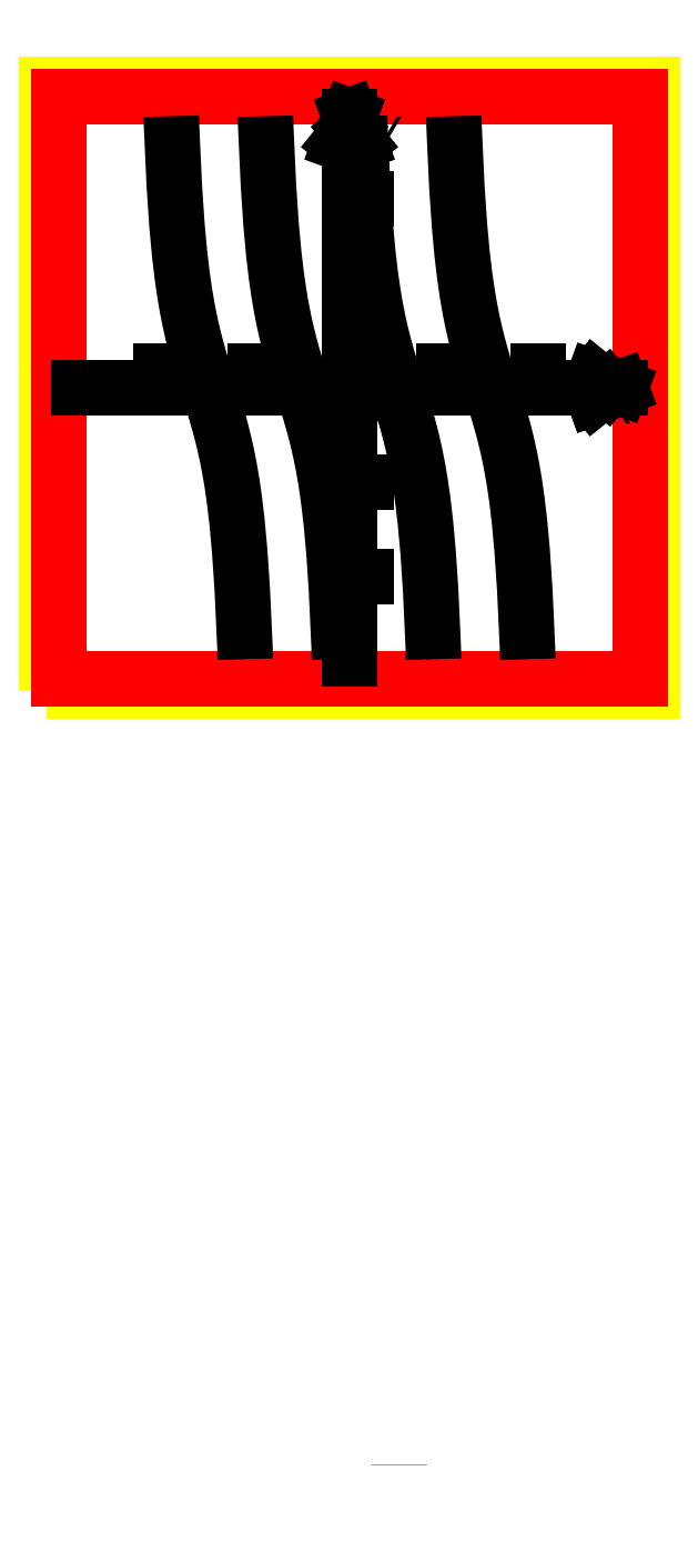
<metadata>
{"format":"dxf","ext":"dxf","renderer":"ezdxf+matplotlib","layout":"modelspace","background":"white","min_lineweight":24,"dpi":150}
</metadata>
<code>
0
SECTION
2
ENTITIES
0
LWPOLYLINE
8
0
90
        4
70
     1
43
0
10
0
20
0
10
1000
20
0
10
1000
20
1000
10
0
20
1000
0
LINE
8
1
10
20
20
20
30
0
11
980
21
20
31
0
0
LINE
8
1
10
980
20
20
30
0
11
980
21
980
31
0
0
LINE
8
1
10
980
20
980
30
0
11
20
21
980
31
0
0
LINE
8
1
10
20
20
980
30
0
11
20
21
20
31
0
0
LINE
8
3
10
51.96
20
500
30
0
11
948
21
500
31
0
0
LINE
8
3
10
500
20
948
30
0
11
500
21
51.96
31
0
0
HATCH
8
3
10
0
20
0
30
0
210
0
220
0
230
1
2
SOLID
70
     1
71
     0
91
        2
92
        7
72
     0
73
     1
93
        3
10
948
20
500
10
923.9
20
500
10
904
20
483.9
97
        0
92
        7
72
     0
73
     1
93
        3
10
948
20
500
10
904
20
516.1
10
923.9
20
500
97
        0
75
     0
76
     1
47
0.07585
98
        2
10
927.4
20
495.2
10
926.8
20
502.2
0
LINE
8
3
10
948
20
500
30
0
11
904
21
516.1
31
0
0
LINE
8
3
10
904
20
516.1
30
0
11
923.9
21
500
31
0
0
LINE
8
3
10
948
20
500
30
0
11
904
21
483.9
31
0
0
LINE
8
3
10
904
20
483.9
30
0
11
948
21
500
31
0
0
LINE
8
3
10
904
20
483.9
30
0
11
923.9
21
500
31
0
0
LINE
8
3
10
500
20
655.6
30
0
11
528.2
21
655.6
31
0
0
LINE
8
3
10
344.4
20
500
30
0
11
344.4
21
528.2
31
0
0
LINE
8
3
10
188.9
20
500
30
0
11
188.9
21
528.2
31
0
0
LINE
8
3
10
655.6
20
500
30
0
11
655.6
21
528.2
31
0
0
LINE
8
3
10
811.1
20
500
30
0
11
811.1
21
528.2
31
0
0
MTEXT
8
3
10
525.1
20
501.7
30
0
40
56.04
41
253.6
71
     1
72
     5
1
{\fSimSun|b0|i0|c134|p2;o}
11
0.9999
21
-0.01075
31
0
73
     1
44
1
0
MTEXT
8
3
10
926.4
20
497.2
30
0
40
56.04
41
253.6
71
     1
72
     5
1
{\fRomantic|b0|i0|c2|p2;x}
11
0.9999
21
-0.01075
31
0
73
     1
44
1
0
LINE
8
3
10
516.1
20
904
30
0
11
500
21
923.9
31
0
0
LINE
8
3
10
516.1
20
904
30
0
11
500
21
948
31
0
0
LINE
8
3
10
500
20
948
30
0
11
516.1
21
904
31
0
0
LINE
8
3
10
483.9
20
904
30
0
11
500
21
923.9
31
0
0
LINE
8
3
10
500
20
948
30
0
11
483.9
21
904
31
0
0
HATCH
8
3
10
0
20
0
30
0
210
0
220
0
230
1
2
SOLID
70
     1
71
     0
91
        2
92
        7
72
     0
73
     1
93
        3
10
500
20
948
10
500
20
923.9
10
516.1
20
904
97
        0
92
        7
72
     0
73
     1
93
        3
10
500
20
948
10
483.9
20
904
10
500
20
923.9
97
        0
75
     0
76
     1
47
0.07585
98
        2
10
504.8
20
927.4
10
497.8
20
926.8
0
LINE
8
3
10
500
20
811.1
30
0
11
528.2
21
811.1
31
0
0
MTEXT
8
3
10
540.1
20
961.9
30
0
40
56.04
41
253.6
71
     1
72
     5
1
{\fRomantic|b0|i0|c2|p2;y}
11
0.9999
21
-0.01075
31
0
73
     1
44
1
0
LINE
8
3
10
500
20
344.4
30
0
11
528.2
21
344.4
31
0
0
LINE
8
3
10
500
20
188.9
30
0
11
528.2
21
188.9
31
0
0
LWPOLYLINE
8
2
90
        2
70
     0
43
0
10
582.1
20
-1278
10
582.1
20
-1277
0
LWPOLYLINE
8
2
90
       31
70
     0
43
0
10
516.7
20
948
10
517.3
20
927.4
10
521.6
20
833.6
10
525.9
20
769.5
10
530.2
20
722.2
10
534.6
20
685.4
10
538.9
20
655.6
10
543.2
20
630.5
10
547.5
20
608.9
10
551.9
20
589.8
10
556.2
20
572.5
10
560.5
20
556.6
10
564.8
20
541.7
10
569.1
20
527.4
10
573.5
20
513.6
10
577.8
20
500
10
582.1
20
486.4
10
586.4
20
472.6
10
590.7
20
458.3
10
595.1
20
443.4
10
599.4
20
427.5
10
603.7
20
410.2
10
608
20
391.1
10
612.4
20
369.5
10
616.7
20
344.4
10
621
20
314.6
10
625.3
20
277.8
10
629.6
20
230.5
10
634
20
166.4
10
638.3
20
72.57
10
638.9
20
51.96
0
LWPOLYLINE
8
2
90
       31
70
     0
43
0
10
672.3
20
948
10
672.9
20
927.4
10
677.2
20
833.6
10
681.5
20
769.5
10
685.8
20
722.2
10
690.1
20
685.4
10
694.5
20
655.6
10
698.8
20
630.5
10
703.1
20
608.9
10
707.4
20
589.8
10
711.8
20
572.5
10
716.1
20
556.6
10
720.4
20
541.7
10
724.7
20
527.4
10
729
20
513.6
10
733.4
20
500
10
737.7
20
486.4
10
742
20
472.6
10
746.3
20
458.3
10
750.6
20
443.4
10
755
20
427.5
10
759.3
20
410.2
10
763.6
20
391.1
10
767.9
20
369.5
10
772.3
20
344.4
10
776.6
20
314.6
10
780.9
20
277.8
10
785.2
20
230.5
10
789.5
20
166.4
10
793.9
20
72.57
10
794.4
20
51.96
0
LWPOLYLINE
8
2
90
       31
70
     0
43
0
10
361.1
20
948
10
361.7
20
927.4
10
366
20
833.6
10
370.4
20
769.5
10
374.7
20
722.2
10
379
20
685.4
10
383.3
20
655.6
10
387.6
20
630.5
10
392
20
608.9
10
396.3
20
589.8
10
400.6
20
572.5
10
404.9
20
556.6
10
409.2
20
541.7
10
413.6
20
527.4
10
417.9
20
513.6
10
422.2
20
500
10
426.5
20
486.4
10
430.9
20
472.6
10
435.2
20
458.3
10
439.5
20
443.4
10
443.8
20
427.5
10
448.1
20
410.2
10
452.5
20
391.1
10
456.8
20
369.5
10
461.1
20
344.4
10
465.4
20
314.6
10
469.7
20
277.8
10
474.1
20
230.5
10
478.4
20
166.4
10
482.7
20
72.57
10
483.3
20
51.96
0
LWPOLYLINE
8
2
90
       31
70
     0
43
0
10
205.6
20
948
10
206.1
20
927.4
10
210.5
20
833.6
10
214.8
20
769.5
10
219.1
20
722.2
10
223.4
20
685.4
10
227.7
20
655.6
10
232.1
20
630.5
10
236.4
20
608.9
10
240.7
20
589.8
10
245
20
572.5
10
249.4
20
556.6
10
253.7
20
541.7
10
258
20
527.4
10
262.3
20
513.6
10
266.6
20
500
10
271
20
486.4
10
275.3
20
472.6
10
279.6
20
458.3
10
283.9
20
443.4
10
288.2
20
427.5
10
292.6
20
410.2
10
296.9
20
391.1
10
301.2
20
369.5
10
305.5
20
344.4
10
309.9
20
314.6
10
314.2
20
277.8
10
318.5
20
230.5
10
322.8
20
166.4
10
327.1
20
72.57
10
327.7
20
51.96
0
ENDSEC
0
EOF

</code>
